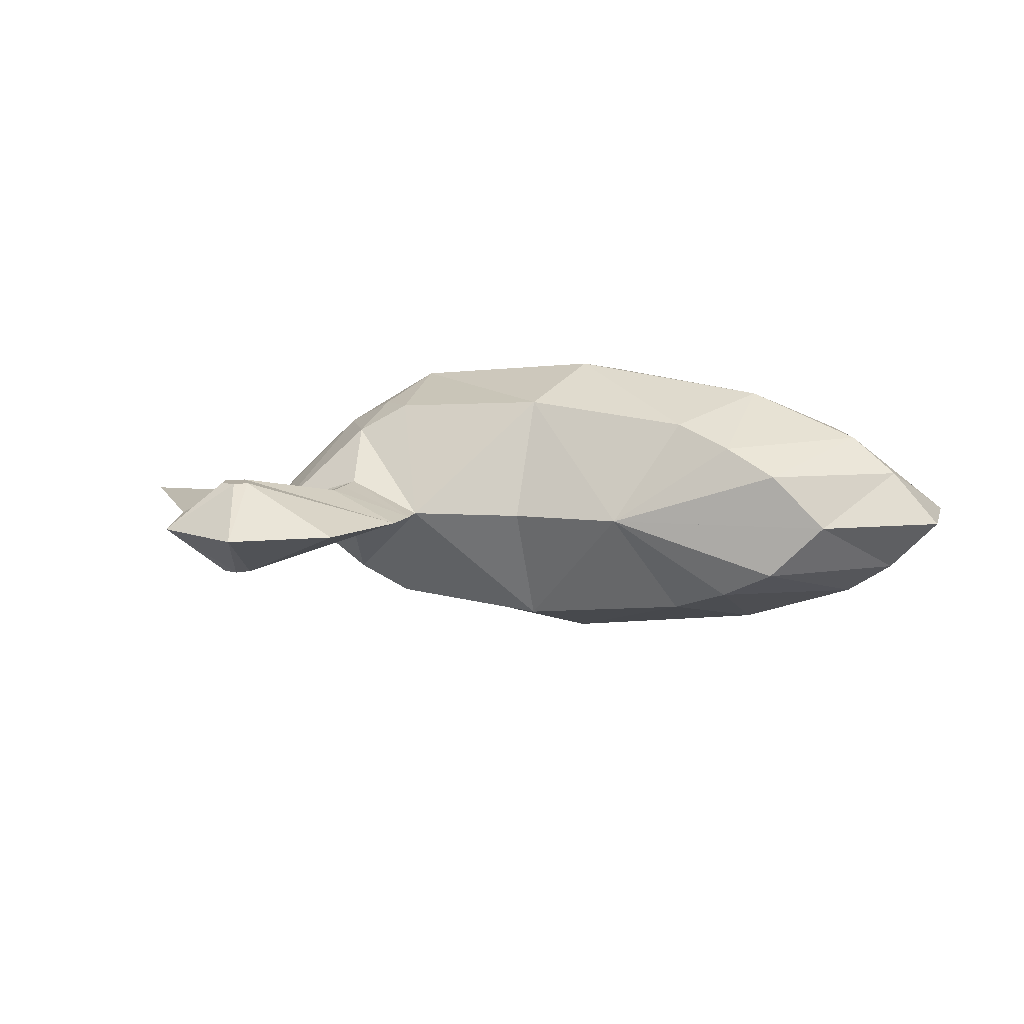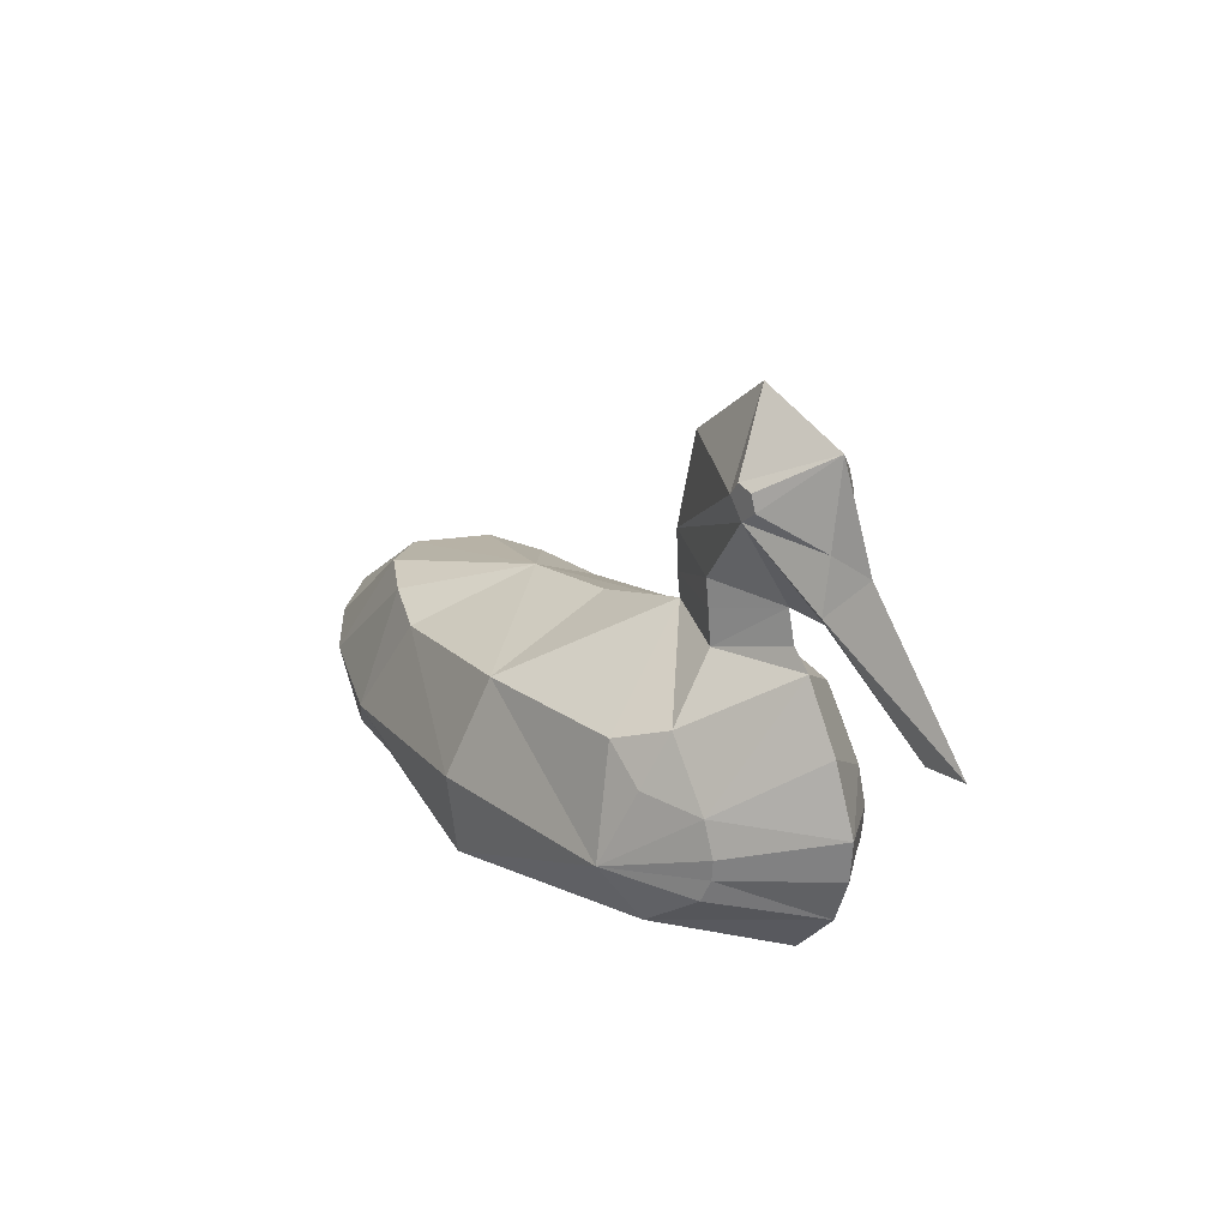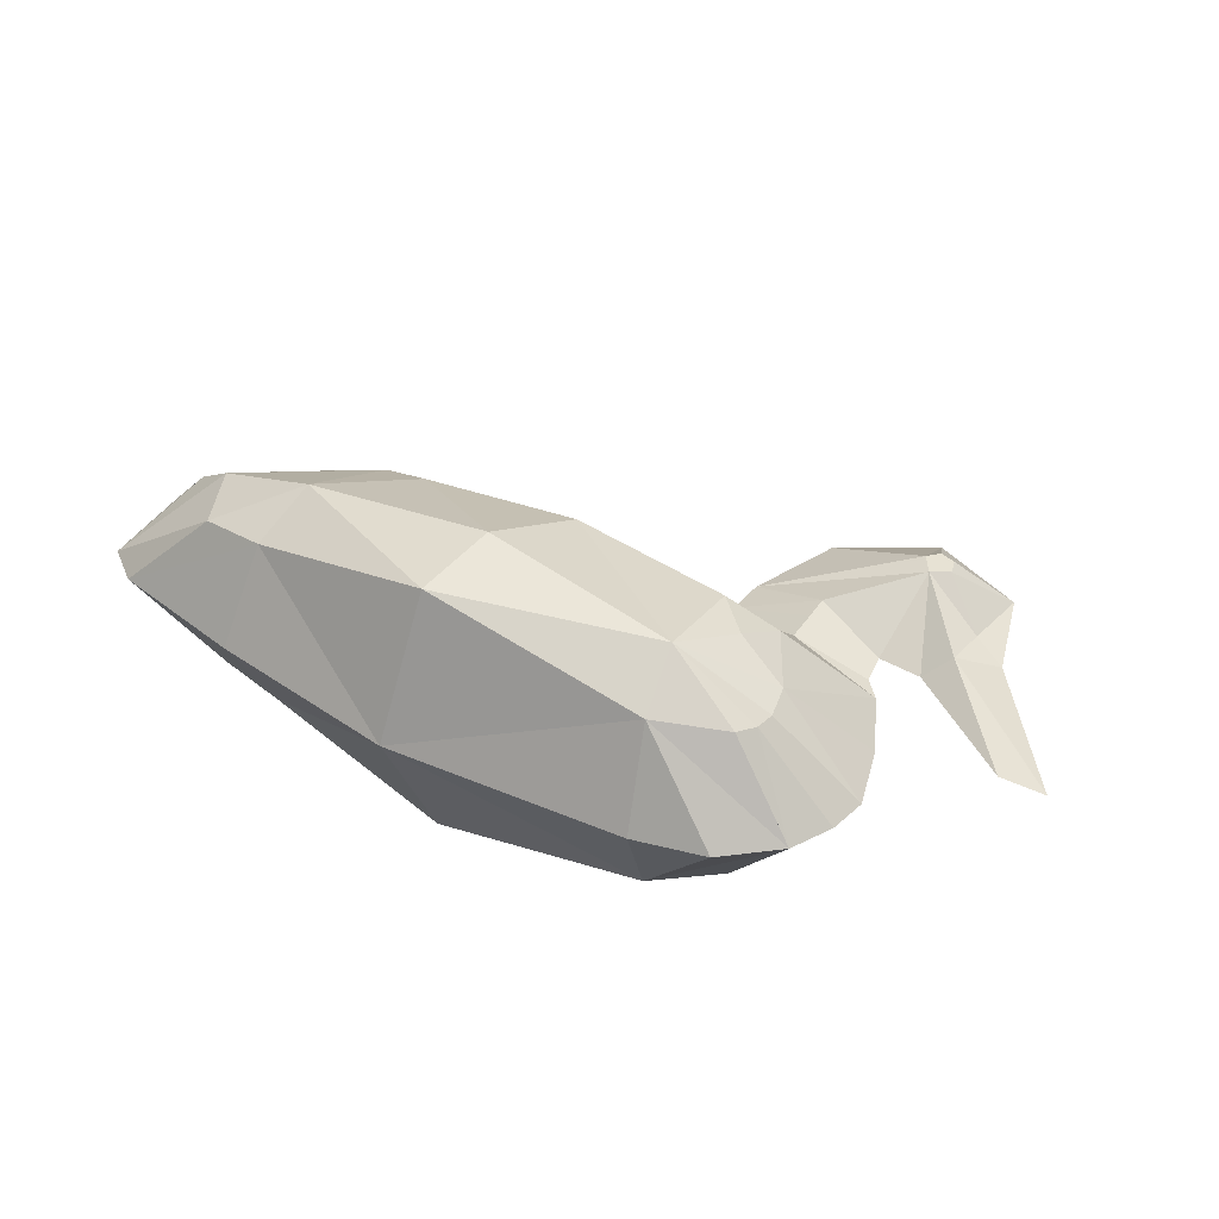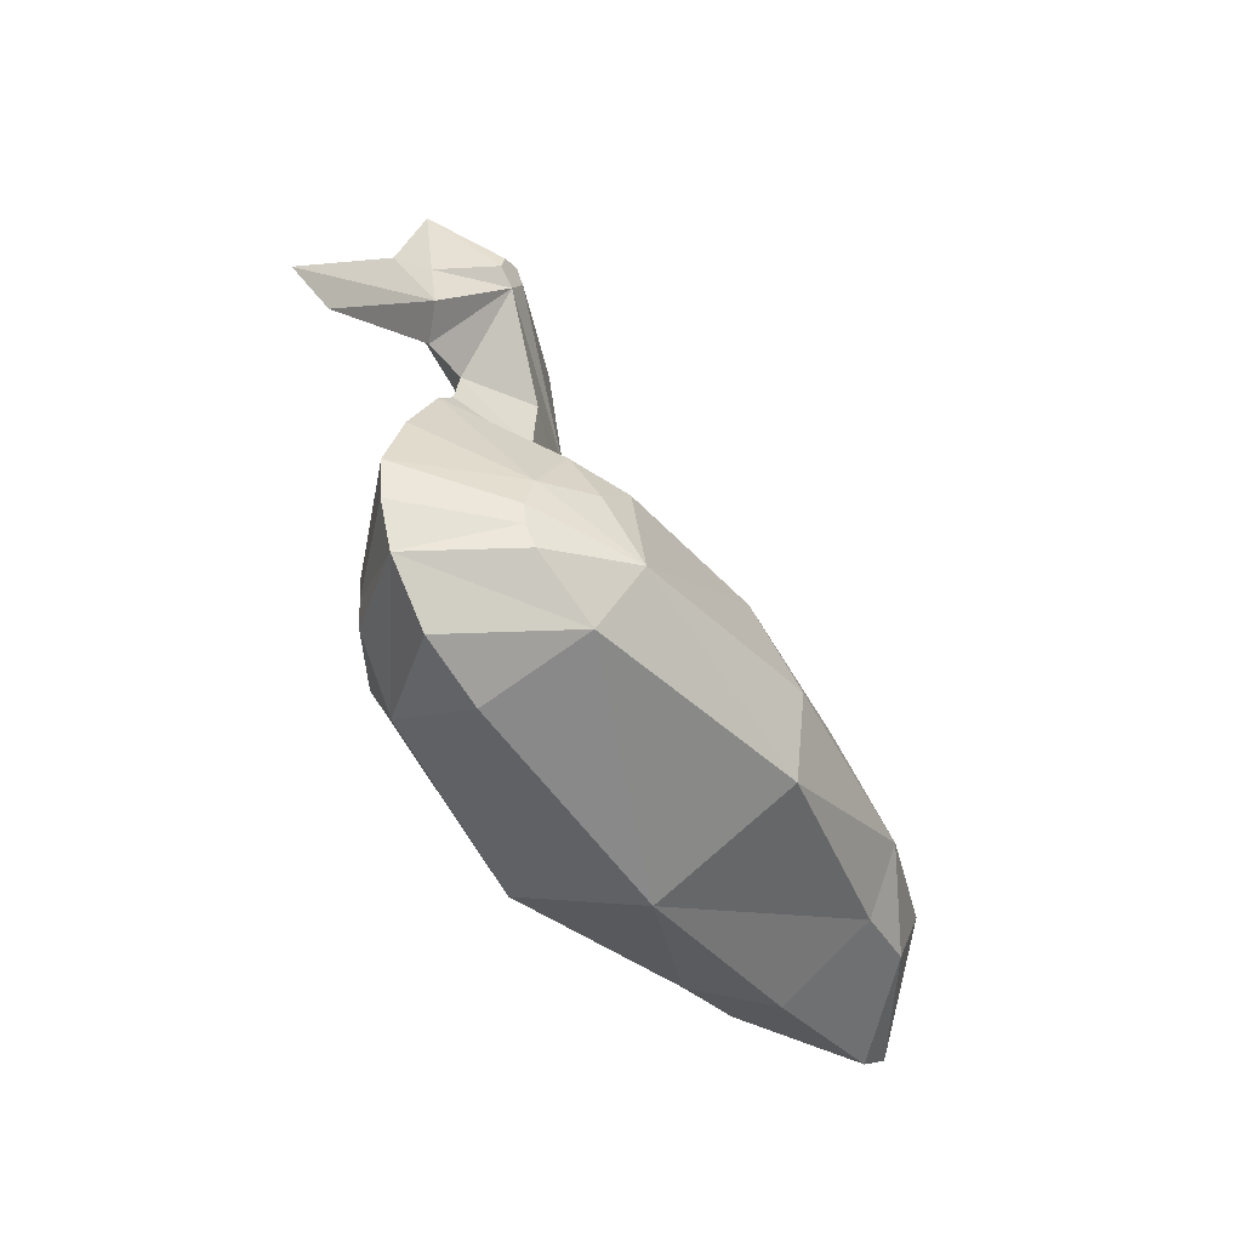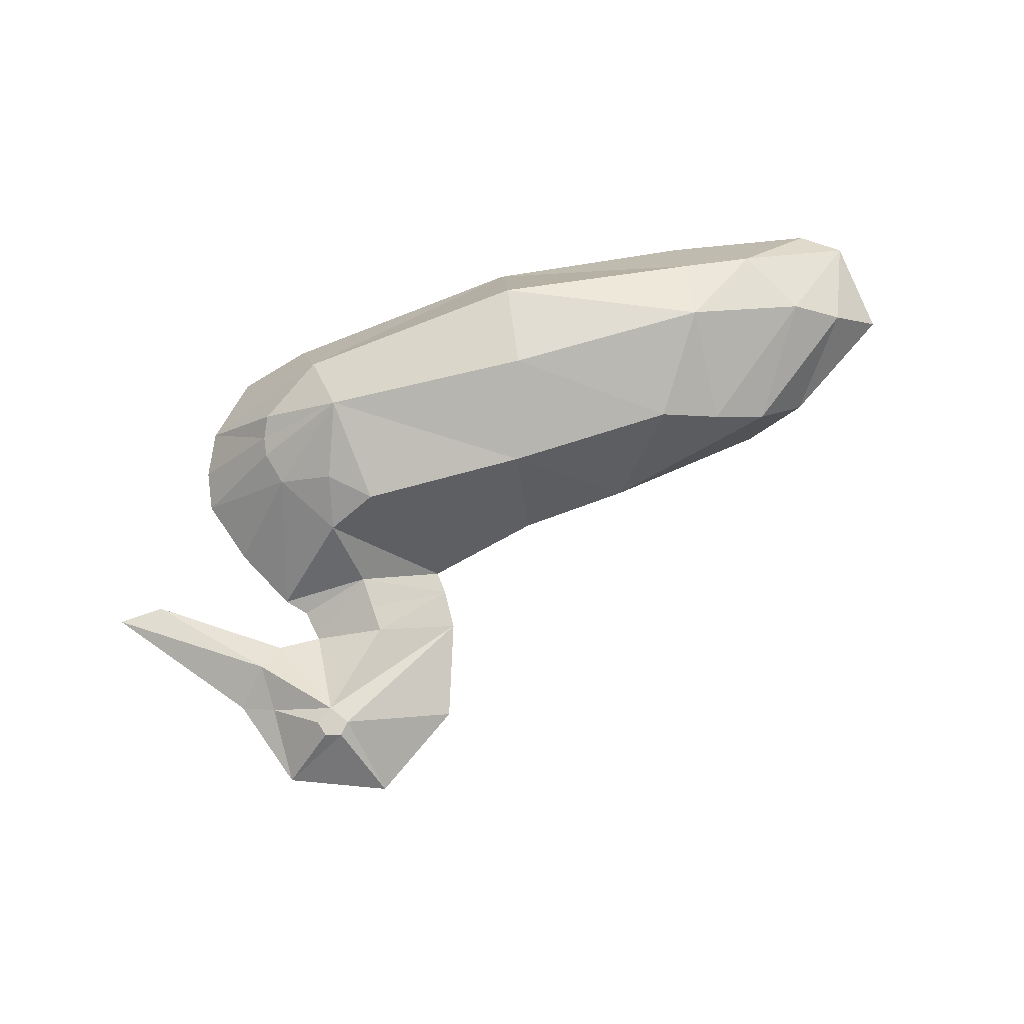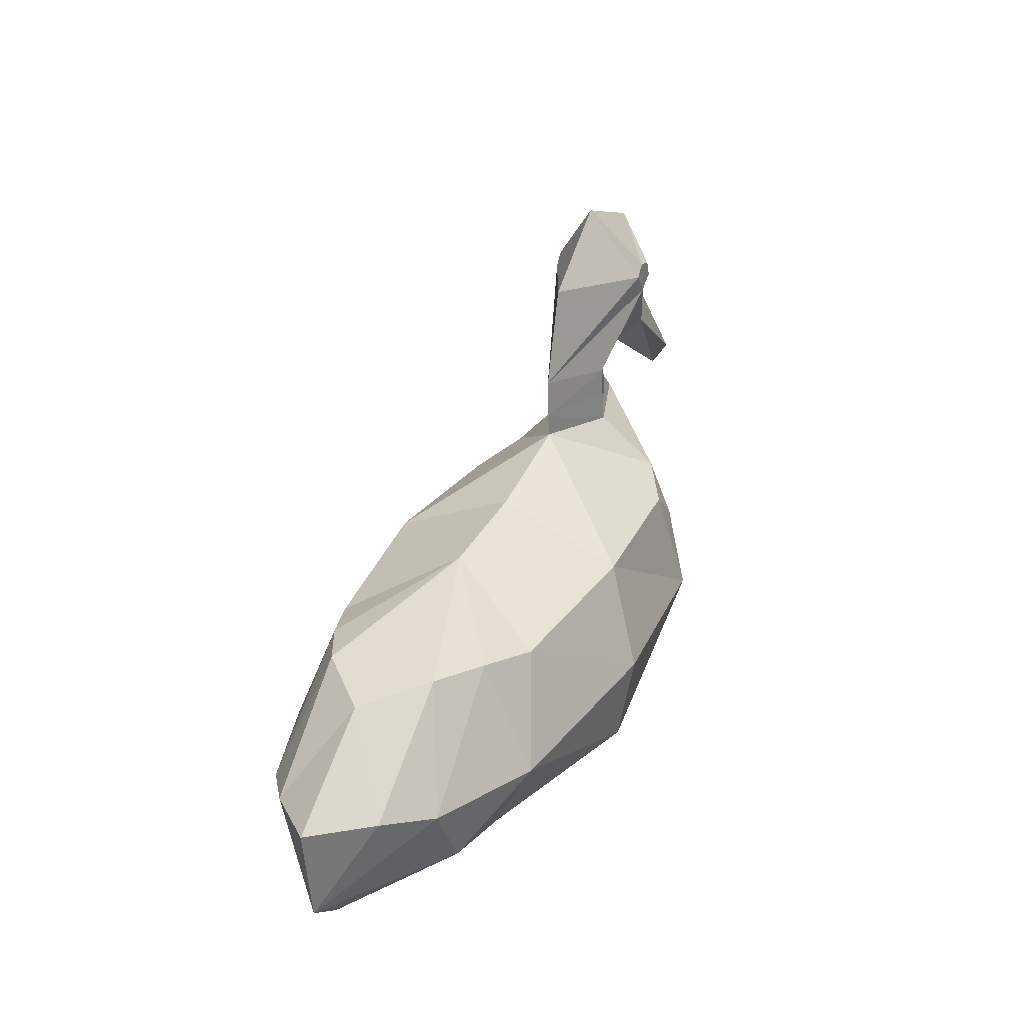
<metadata>
{"format":"obj","ext":"obj","renderer":"f3d","projection":"perspective","resolution":1024,"background":"white","views":[{"elev":10.9,"azim":-155.8,"up":"+Z"},{"elev":24.4,"azim":54.9,"up":"+Y"},{"elev":39.8,"azim":37.4,"up":"+Z"},{"elev":-41.3,"azim":123.8,"up":"+Y"},{"elev":79.2,"azim":167.8,"up":"+Z"},{"elev":25.9,"azim":-65.1,"up":"+Y"}]}
</metadata>
<code>
o Cube_Cube.001
v 0.517 -0.08456 0
v 0.4529 0.2195 0
v -0.01479 -0.256 0
v 0.03329 0.1782 0
v 0.347 0.1367 -0.1202
v 0.3454 -0.1941 0
v -0.1308 0.1563 0
v -0.4685 -0.0636 -0.1293
v 0.5464 0.03719 0
v 0.003076 -0.04208 -0.2326
v 0.3024 -0.04502 -0.2009
v -0.2941 -0.07125 -0.1928
v 0.1983 0.2262 0
v 0.4247 0.2455 0
v 0.3194 0.2163 -0.04403
v 0.1925 0.2599 0
v 0.1903 0.3175 0
v 0.4127 0.2914 0
v 0.4102 0.4153 -0.07226
v 0.3881 0.4427 -0.07226
v 0.4023 0.4612 -0.07226
v 0.427 0.4559 -0.07226
v 0.435 0.4339 -0.07226
v 0.5054 0.3939 -0.01823
v 0.5107 0.3214 -0.03251
v 0.4783 0.2928 0
v 0.6594 0.1868 0
v 0.7274 0.1947 0
v 0.5569 0.3776 0
v 0.5004 0.5101 0
v 0.3546 0.556 0
v 0.2274 0.4588 0
v -0.6176 -0.03894 0
v -0.3165 -0.2398 0
v 0.3138 0.2648 -0.04361
v 0.3089 0.3039 -0.04374
v -0.5344 -0.215 0
v -0.5943 -0.1794 0
v -0.4091 -0.1599 -0.1302
v -0.4593 0.07674 0
v 0.03606 0.1016 -0.181
v -0.2115 0.07375 -0.1537
v 0.2763 0.1089 -0.1629
v -0.2996 0.08903 -0.1215
v -0.3795 0.09582 -0.08134
v -0.543 -0.04386 -0.07771
v 0.3244 -0.1296 -0.1448
v -0.006134 -0.165 -0.2119
v -0.3053 -0.1651 -0.1422
v 0.4131 0.04558 -0.1204
v 0.5083 0.1302 0
v 0.5413 -0.02054 0
v 0.4477 -0.1569 0
v 0.3347 0.06154 -0.1601
v 0.4299 -0.003917 -0.1188
v 0.4274 -0.03278 -0.1188
v 0.4153 -0.06479 -0.1263
v 0.347 0.1367 0.1202
v -0.4685 -0.0636 0.1293
v 0.003076 -0.04208 0.2326
v 0.3024 -0.04502 0.2009
v -0.2941 -0.07125 0.1928
v 0.3194 0.2163 0.04403
v 0.4102 0.4153 0.07226
v 0.3881 0.4427 0.07226
v 0.4023 0.4612 0.07226
v 0.427 0.4559 0.07226
v 0.435 0.4339 0.07226
v 0.5054 0.3939 0.01823
v 0.5107 0.3214 0.03251
v 0.3138 0.2648 0.04361
v 0.3089 0.3039 0.04374
v -0.4091 -0.1599 0.1302
v 0.03606 0.1016 0.181
v -0.2115 0.07375 0.1537
v 0.2763 0.1089 0.1629
v -0.2996 0.08903 0.1215
v -0.3795 0.09582 0.08134
v -0.543 -0.04386 0.07771
v 0.3244 -0.1296 0.1448
v -0.006134 -0.165 0.2119
v -0.3053 -0.1651 0.1422
v 0.4131 0.04558 0.1204
v 0.3347 0.06154 0.1601
v 0.4299 -0.003917 0.1188
v 0.4274 -0.03278 0.1188
v 0.4153 -0.06479 0.1263
f 11 48 10
f 7 41 42
f 2 5 15
f 5 13 15
f 15 13 16
f 15 18 14
f 14 2 15
f 19 18 36
f 19 36 17
f 19 17 20
f 20 17 32
f 31 20 32
f 22 23 19
f 21 30 22
f 29 25 24
f 23 22 30
f 25 26 19
f 19 24 25
f 19 26 18
f 26 25 27
f 27 25 28
f 28 25 29
f 39 12 49
f 47 6 53
f 8 39 38
f 39 37 38
f 38 46 8
f 8 40 46
f 18 35 36
f 36 16 17
f 15 35 18
f 35 15 16
f 42 10 12
f 41 13 43
f 41 11 10
f 43 13 5
f 44 7 42
f 45 8 46
f 46 40 45
f 7 45 40
f 45 7 44
f 49 37 39
f 49 48 3
f 12 10 48
f 47 6 3
f 50 5 2
f 1 53 47
f 51 50 2
f 51 9 50
f 55 52 56
f 56 1 57
f 47 1 53
f 47 53 6
f 5 50 54
f 54 43 5
f 54 11 43
f 50 11 54
f 11 57 1
f 50 9 55
f 55 11 50
f 55 56 11
f 56 57 11
f 11 57 47
f 57 1 47
f 34 37 49
f 81 61 60
f 74 7 75
f 2 63 58
f 58 63 13
f 63 16 13
f 63 14 18
f 14 63 2
f 64 72 18
f 64 17 72
f 64 65 17
f 65 32 17
f 65 31 32
f 64 68 67
f 66 30 31
f 29 69 70
f 30 68 69
f 70 64 26
f 69 64 70
f 64 18 26
f 26 27 70
f 27 28 70
f 28 29 70
f 73 82 62
f 80 53 6
f 73 59 38
f 73 38 37
f 38 79 33
f 59 40 77
f 18 72 71
f 16 72 17
f 63 18 71
f 71 16 63
f 60 75 62
f 74 13 4
f 74 61 76
f 76 58 13
f 77 75 7
f 78 59 77
f 40 79 78
f 7 40 78
f 78 77 7
f 82 73 37
f 3 81 82
f 62 82 81
f 3 6 80
f 83 2 58
f 1 80 53
f 51 2 83
f 51 83 9
f 52 85 86
f 1 86 87
f 80 53 1
f 80 6 53
f 58 84 83
f 84 58 76
f 84 76 61
f 83 84 61
f 61 1 87
f 83 85 9
f 85 83 61
f 85 61 86
f 86 61 87
f 61 80 87
f 87 80 1
f 34 82 37
f 11 47 48
f 7 4 41
f 31 21 20
f 19 20 22
f 20 21 22
f 21 31 30
f 30 29 24
f 24 23 30
f 19 23 24
f 8 12 39
f 38 33 46
f 42 12 44
f 12 8 44
f 33 40 46
f 40 44 7
f 8 44 40
f 36 35 16
f 42 41 10
f 41 4 13
f 41 43 11
f 45 44 8
f 49 3 34
f 12 48 49
f 47 3 48
f 52 55 9
f 1 56 52
f 81 80 61
f 74 4 7
f 65 66 31
f 66 65 67
f 65 64 67
f 66 67 30
f 69 29 30
f 30 67 68
f 69 68 64
f 73 62 59
f 38 59 79
f 59 62 77
f 62 75 77
f 7 77 40
f 40 33 79
f 59 79 40
f 16 71 72
f 60 74 75
f 74 76 13
f 74 60 61
f 78 79 59
f 3 82 34
f 62 81 60
f 3 80 81
f 85 52 9
f 86 1 52

</code>
